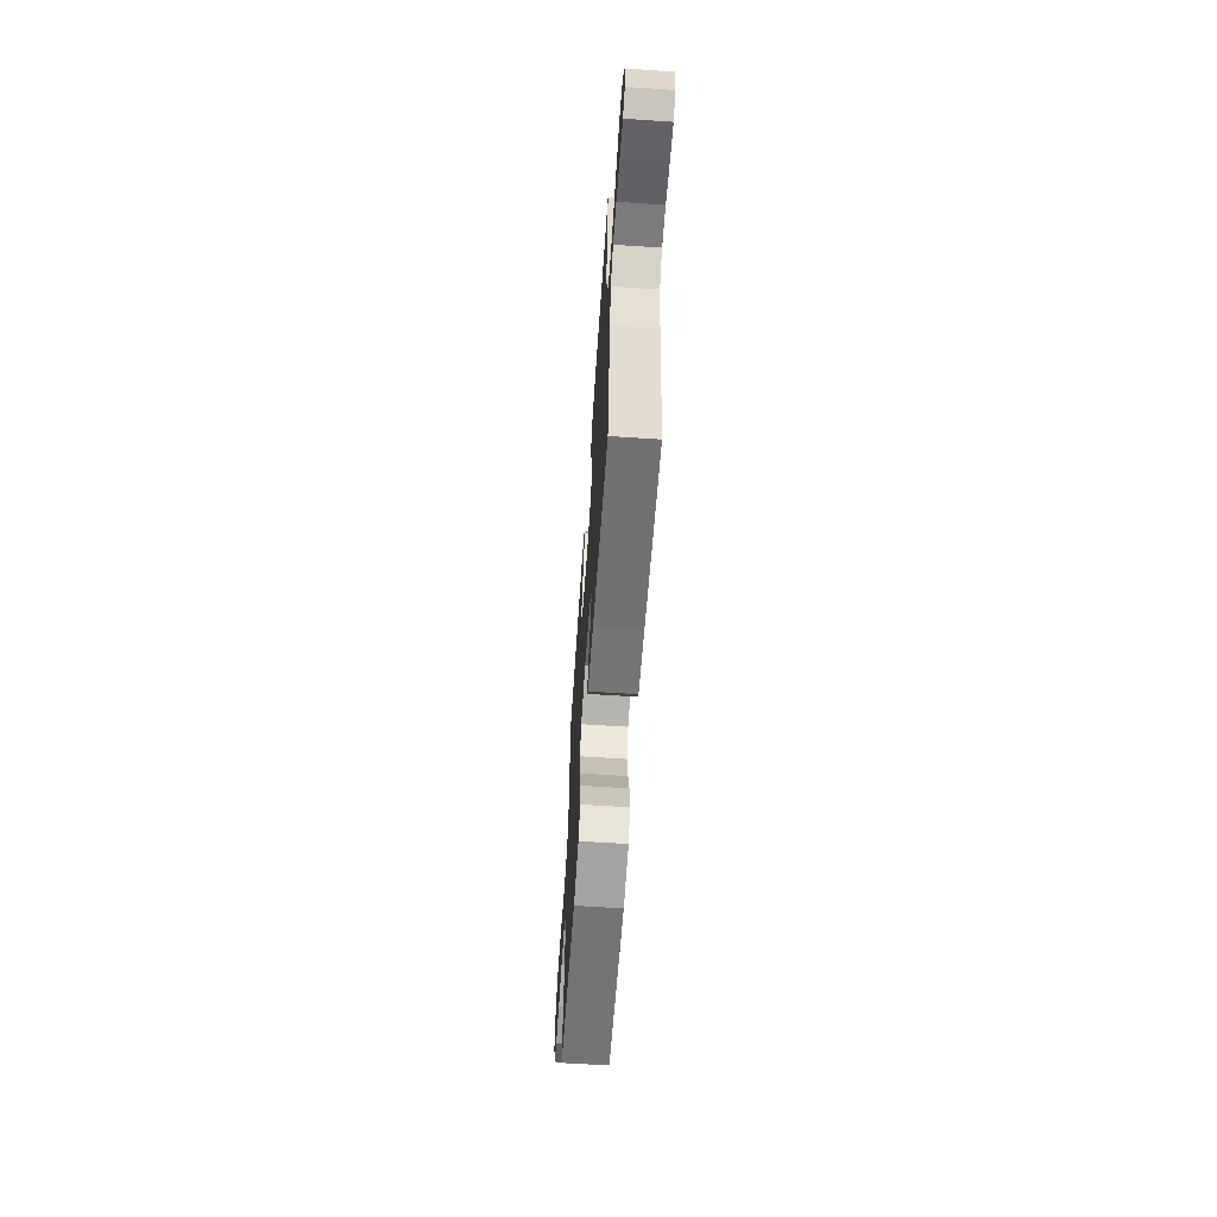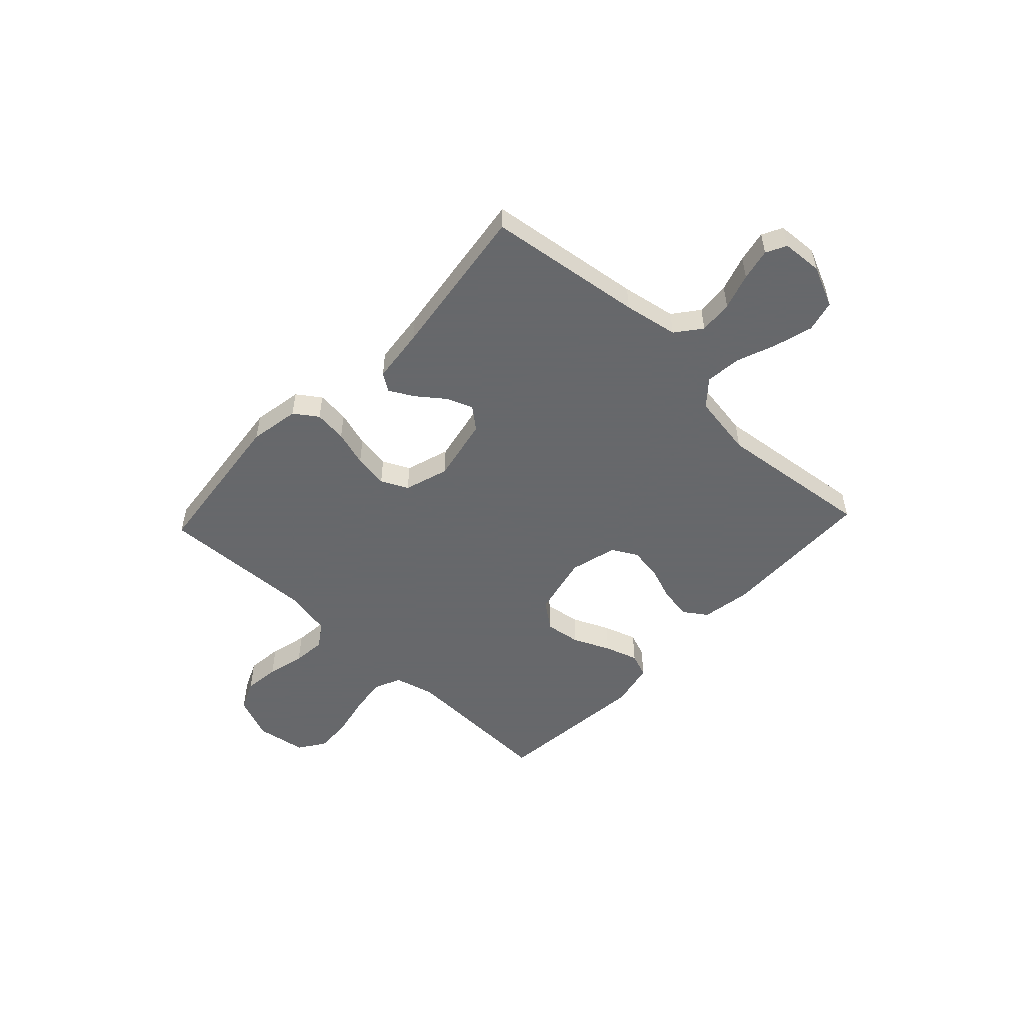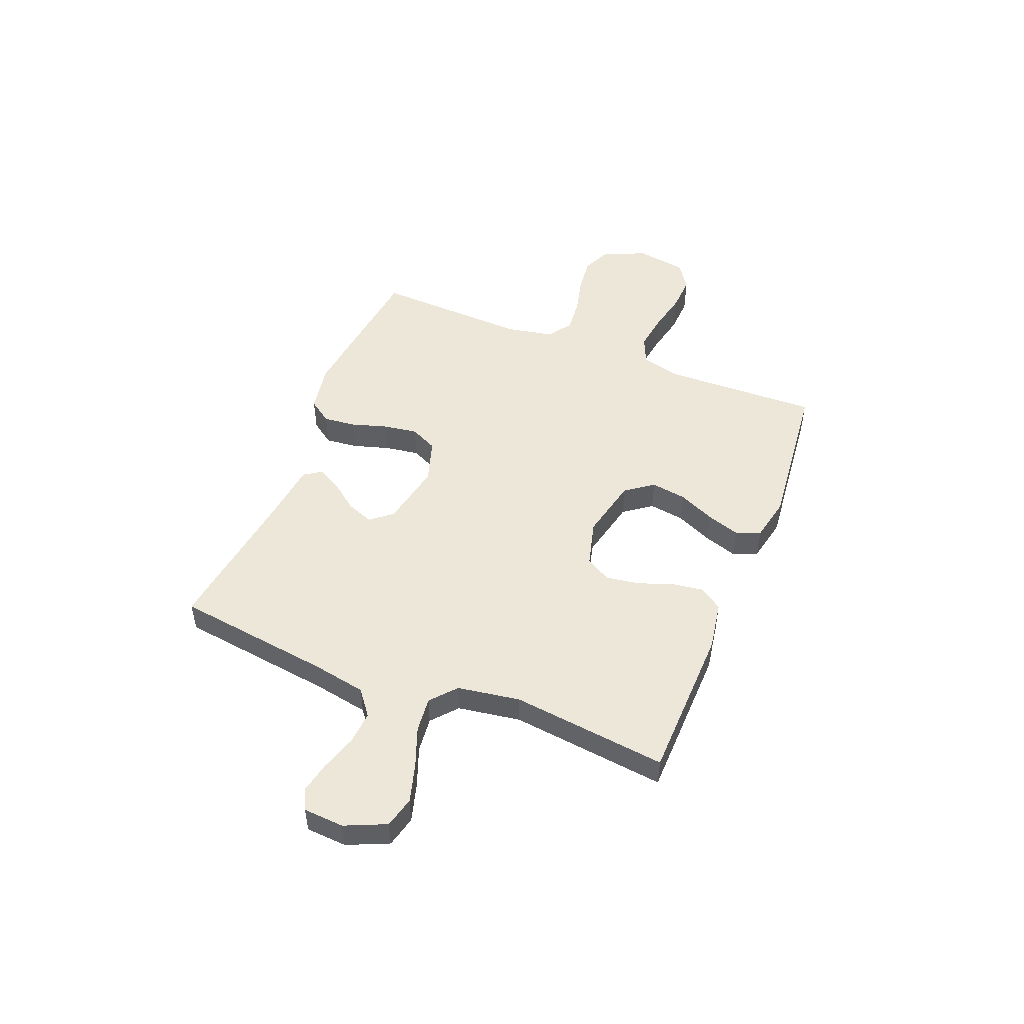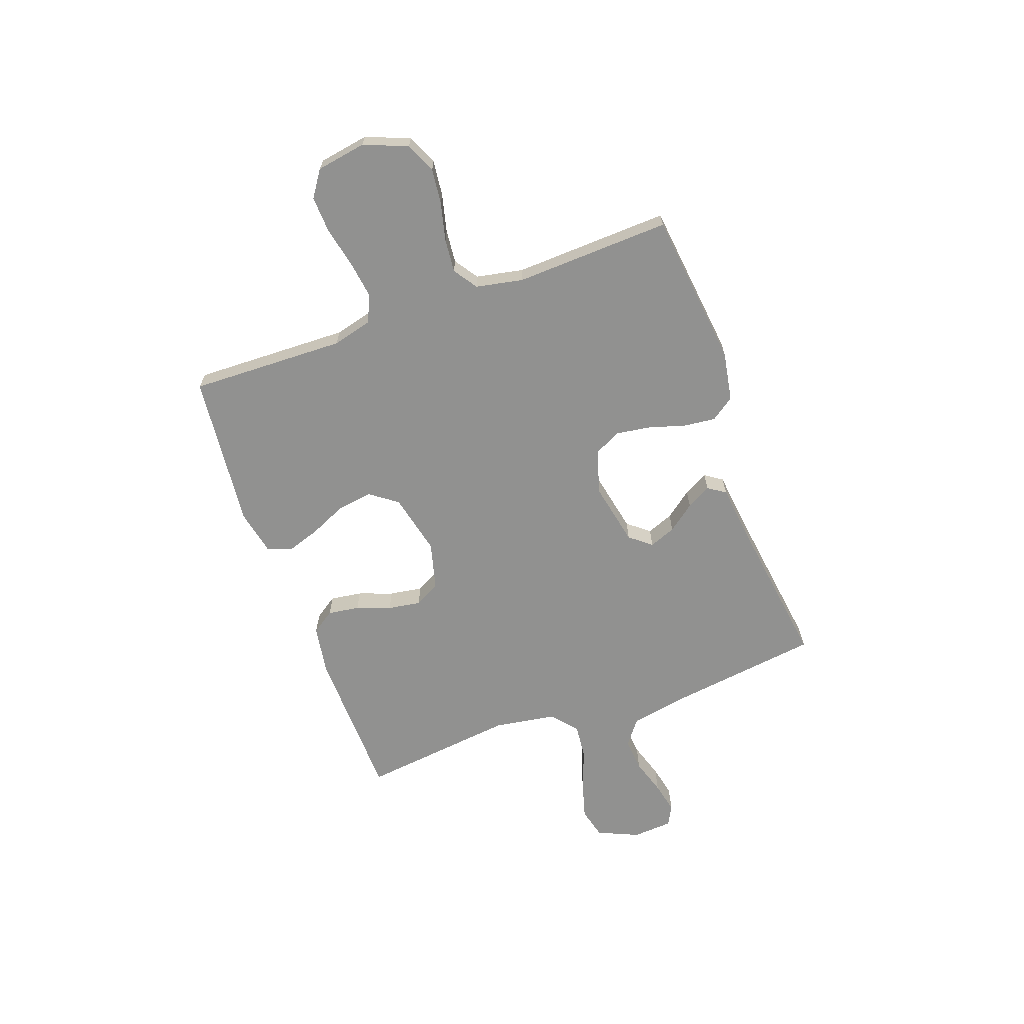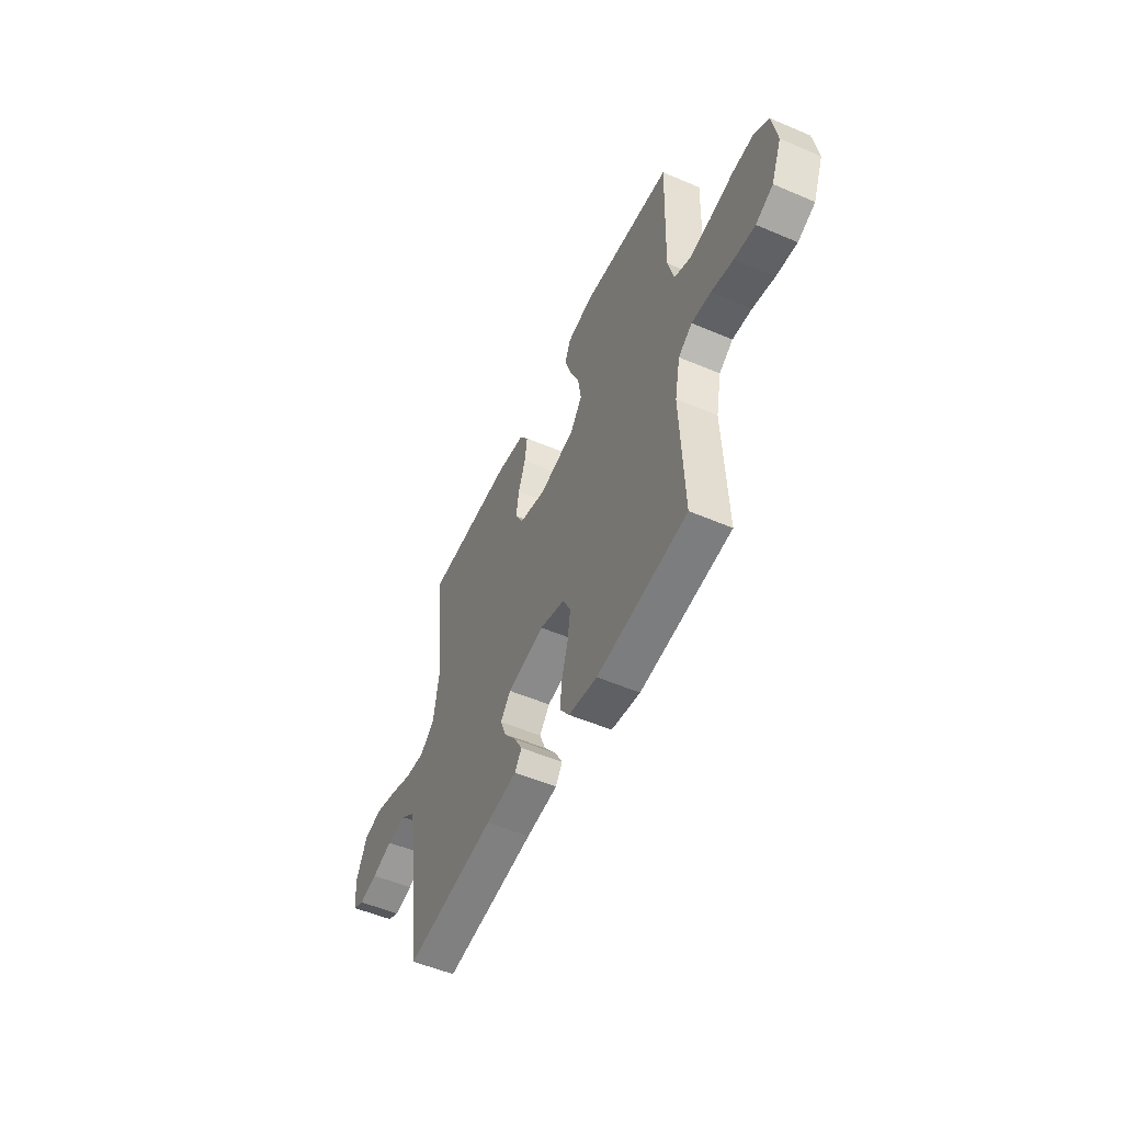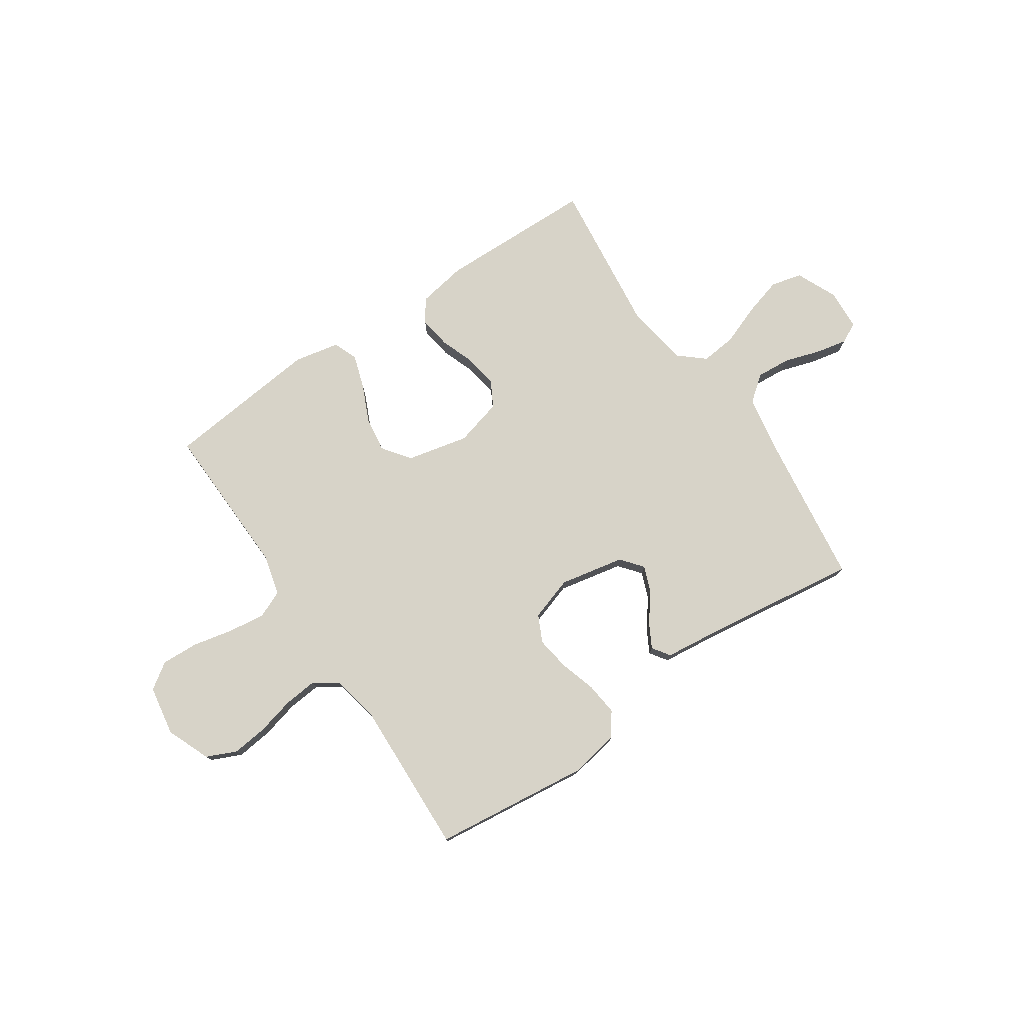
<metadata>
{"format":"obj","ext":"obj","renderer":"f3d","projection":"perspective","resolution":1024,"background":"white","views":[{"elev":-63.0,"azim":-93.9,"up":"+Z"},{"elev":-52.3,"azim":-133.3,"up":"+Y"},{"elev":49.6,"azim":-68.2,"up":"+Y"},{"elev":-65.9,"azim":109.9,"up":"+Y"},{"elev":-52.7,"azim":65.3,"up":"+Z"},{"elev":76.9,"azim":145.9,"up":"+Y"}]}
</metadata>
<code>
v 0.5 0.07 -0.5
v 0.2 0.07 -0.535
v 0.104 0.07 -0.518
v 0.072 0.07 -0.473
v 0.079 0.07 -0.41
v 0.1 0.07 -0.341
v 0.11 0.07 -0.275
v 0.085 0.07 -0.223
v 0 0.07 -0.196
v -0.124 0.07 -0.221
v -0.158 0.07 -0.263
v -0.138 0.07 -0.314
v -0.098 0.07 -0.366
v -0.072 0.07 -0.413
v -0.095 0.07 -0.447
v -0.2 0.07 -0.459
v -0.5 0.07 -0.5
v -0.54 0.07 -0.2
v -0.559 0.07 -0.096
v -0.608 0.07 -0.058
v -0.673 0.07 -0.063
v -0.742 0.07 -0.085
v -0.803 0.07 -0.098
v -0.842 0.07 -0.078
v -0.847 0.07 0
v -0.812 0.07 0.079
v -0.752 0.07 0.094
v -0.678 0.07 0.073
v -0.601 0.07 0.044
v -0.533 0.07 0.037
v -0.484 0.07 0.079
v -0.465 0.07 0.2
v -0.5 0.07 0.5
v -0.2 0.07 0.507
v -0.105 0.07 0.491
v -0.075 0.07 0.447
v -0.084 0.07 0.386
v -0.108 0.07 0.32
v -0.118 0.07 0.256
v -0.091 0.07 0.207
v 0 0.07 0.183
v 0.119 0.07 0.21
v 0.158 0.07 0.263
v 0.148 0.07 0.331
v 0.116 0.07 0.402
v 0.095 0.07 0.466
v 0.113 0.07 0.513
v 0.2 0.07 0.531
v 0.5 0.07 0.5
v 0.491 0.07 0.2
v 0.511 0.07 0.123
v 0.564 0.07 0.1
v 0.636 0.07 0.11
v 0.714 0.07 0.127
v 0.784 0.07 0.13
v 0.834 0.07 0.096
v 0.85 0.07 0
v 0.816 0.07 -0.084
v 0.758 0.07 -0.11
v 0.689 0.07 -0.102
v 0.616 0.07 -0.084
v 0.552 0.07 -0.078
v 0.506 0.07 -0.109
v 0.488 0.07 -0.2
v 0.5 0 -0.5
v 0.2 0 -0.535
v 0.104 0 -0.518
v 0.072 0 -0.473
v 0.079 0 -0.41
v 0.1 0 -0.341
v 0.11 0 -0.275
v 0.085 0 -0.223
v 0 0 -0.196
v -0.124 0 -0.221
v -0.158 0 -0.263
v -0.138 0 -0.314
v -0.098 0 -0.366
v -0.072 0 -0.413
v -0.095 0 -0.447
v -0.2 0 -0.459
v -0.5 0 -0.5
v -0.54 0 -0.2
v -0.559 0 -0.096
v -0.608 0 -0.058
v -0.673 0 -0.063
v -0.742 0 -0.085
v -0.803 0 -0.098
v -0.842 0 -0.078
v -0.847 0 0
v -0.812 0 0.079
v -0.752 0 0.094
v -0.678 0 0.073
v -0.601 0 0.044
v -0.533 0 0.037
v -0.484 0 0.079
v -0.465 0 0.2
v -0.5 0 0.5
v -0.2 0 0.507
v -0.105 0 0.491
v -0.075 0 0.447
v -0.084 0 0.386
v -0.108 0 0.32
v -0.118 0 0.256
v -0.091 0 0.207
v 0 0 0.183
v 0.119 0 0.21
v 0.158 0 0.263
v 0.148 0 0.331
v 0.116 0 0.402
v 0.095 0 0.466
v 0.113 0 0.513
v 0.2 0 0.531
v 0.5 0 0.5
v 0.491 0 0.2
v 0.511 0 0.123
v 0.564 0 0.1
v 0.636 0 0.11
v 0.714 0 0.127
v 0.784 0 0.13
v 0.834 0 0.096
v 0.85 0 0
v 0.816 0 -0.084
v 0.758 0 -0.11
v 0.689 0 -0.102
v 0.616 0 -0.084
v 0.552 0 -0.078
v 0.506 0 -0.109
v 0.488 0 -0.2
f 58 59 60 61
f 58 61 62
f 57 58 62
f 56 57 62
f 53 54 55 56
f 52 53 56 62
f 51 52 62 63
f 47 48 49 50
f 44 45 46 47
f 44 47 50 51
f 35 36 37 38
f 35 38 39
f 32 33 34 35
f 31 32 35 39
f 30 31 39 40
f 26 27 28 29
f 24 25 26 29
f 24 29 30
f 21 22 23 24
f 21 24 30
f 20 21 30 40
f 16 17 18
f 16 18 19
f 15 16 19
f 12 13 14 15
f 11 12 15 19
f 10 11 19 20
f 3 4 5 6
f 3 6 7
f 64 1 2 3
f 64 3 7
f 63 64 7 8
f 43 44 51 63
f 42 43 63 8
f 41 42 8 9
f 20 40 41
f 9 10 20 41
f 125 124 123 122
f 126 125 122
f 126 122 121
f 126 121 120
f 120 119 118 117
f 126 120 117 116
f 127 126 116 115
f 114 113 112 111
f 111 110 109 108
f 115 114 111 108
f 102 101 100 99
f 103 102 99
f 99 98 97 96
f 103 99 96 95
f 104 103 95 94
f 93 92 91 90
f 93 90 89 88
f 94 93 88
f 88 87 86 85
f 94 88 85
f 104 94 85 84
f 82 81 80
f 83 82 80
f 83 80 79
f 79 78 77 76
f 83 79 76 75
f 84 83 75 74
f 70 69 68 67
f 71 70 67
f 67 66 65 128
f 71 67 128
f 72 71 128 127
f 127 115 108 107
f 72 127 107 106
f 73 72 106 105
f 105 104 84
f 105 84 74 73
f 1 65 66 2
f 2 66 67 3
f 3 67 68 4
f 4 68 69 5
f 5 69 70 6
f 6 70 71 7
f 7 71 72 8
f 8 72 73 9
f 9 73 74 10
f 10 74 75 11
f 11 75 76 12
f 12 76 77 13
f 13 77 78 14
f 14 78 79 15
f 15 79 80 16
f 16 80 81 17
f 17 81 82 18
f 18 82 83 19
f 19 83 84 20
f 20 84 85 21
f 21 85 86 22
f 22 86 87 23
f 23 87 88 24
f 24 88 89 25
f 25 89 90 26
f 26 90 91 27
f 27 91 92 28
f 28 92 93 29
f 29 93 94 30
f 30 94 95 31
f 31 95 96 32
f 32 96 97 33
f 33 97 98 34
f 34 98 99 35
f 35 99 100 36
f 36 100 101 37
f 37 101 102 38
f 38 102 103 39
f 39 103 104 40
f 40 104 105 41
f 41 105 106 42
f 42 106 107 43
f 43 107 108 44
f 44 108 109 45
f 45 109 110 46
f 46 110 111 47
f 47 111 112 48
f 48 112 113 49
f 49 113 114 50
f 50 114 115 51
f 51 115 116 52
f 52 116 117 53
f 53 117 118 54
f 54 118 119 55
f 55 119 120 56
f 56 120 121 57
f 57 121 122 58
f 58 122 123 59
f 59 123 124 60
f 60 124 125 61
f 61 125 126 62
f 62 126 127 63
f 63 127 128 64
f 64 128 65 1

</code>
